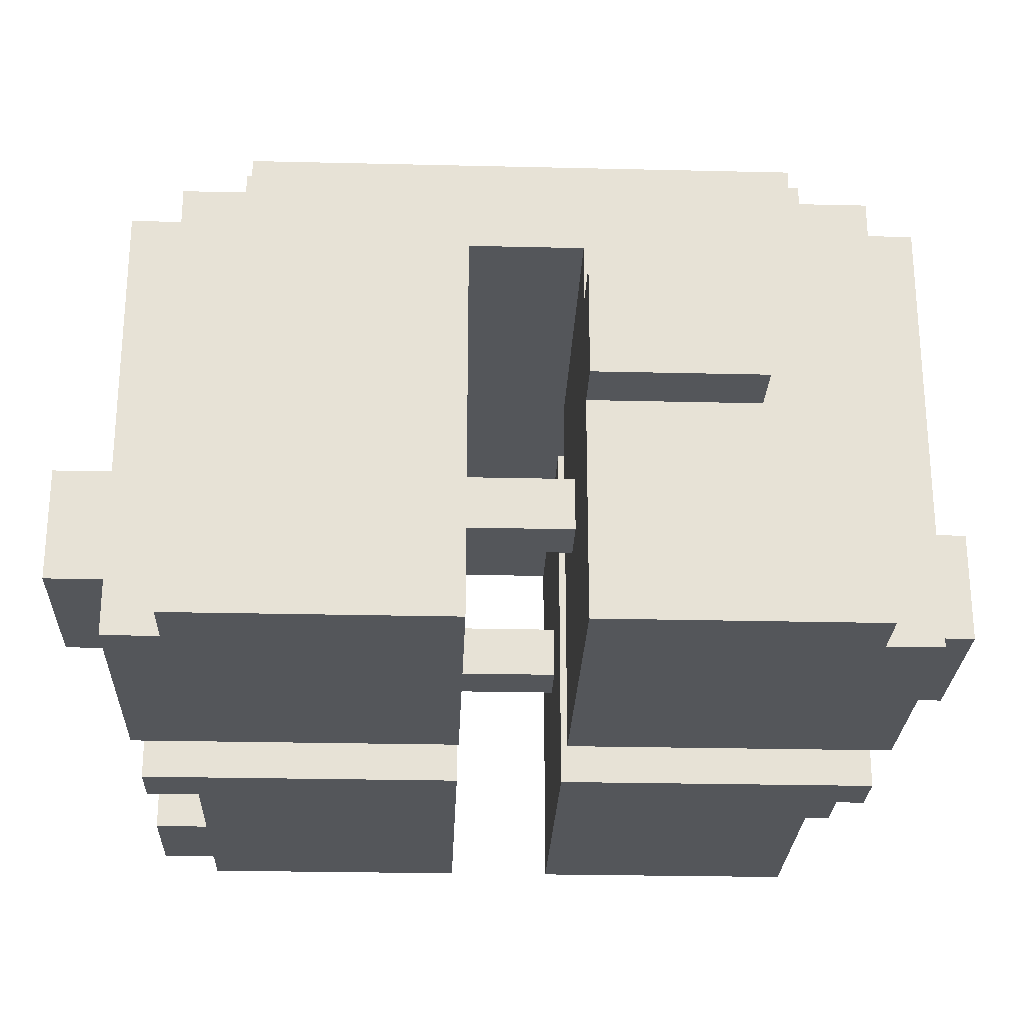
<metadata>
{"format":"obj","ext":"obj","renderer":"f3d","projection":"perspective","resolution":1024,"background":"white","views":[{"elev":-25.6,"azim":-92.2,"up":"+Y"}]}
</metadata>
<code>
o
v -0.75 -0.1 0.4
v -0.75 -0.1 0.1
v -0.75 0.1 0.4
v -0.75 0.1 0.1
v -0.65 -0.5 0.6
v -0.65 -0.5 0.2
v -0.65 -0.5 0.1
v -0.65 -0.5 -0.1
v -0.65 -0.5 -0.2
v -0.65 -0.5 -0.6
v -0.65 -0.4 0.3
v -0.65 -0.4 0.2
v -0.65 -0.2 0.5
v -0.65 -0.2 0.3
v -0.65 -0.2 0.2
v -0.65 -0.2 0.1
v -0.65 -0.1 0.4
v -0.65 -0.1 0.1
v -0.65 0.1 0.4
v -0.65 0.1 0.2
v -0.65 0.1 0.1
v -0.65 0.2 0.5
v -0.65 0.2 0.4
v -0.65 0.2 0.1
v -0.65 0.2 -0.1
v -0.65 0.3 0.6
v -0.65 0.3 0.2
v -0.65 0.3 -0.2
v -0.65 0.3 -0.6
v -0.55 -0.5 0.7
v -0.55 -0.5 0.6
v -0.55 -0.5 -0.6
v -0.55 -0.5 -0.7
v -0.55 -0.4 -0.6
v -0.55 -0.4 -0.7
v -0.55 -0.4 -0.8
v -0.55 -0.2 -0.7
v -0.55 -0.2 -0.8
v -0.55 0.3 0.7
v -0.55 0.3 0.6
v -0.55 0.3 0.5
v -0.55 0.3 0.2
v -0.55 0.3 -0.2
v -0.55 0.3 -0.5
v -0.55 0.3 -0.6
v -0.55 0.3 -0.7
v -0.55 0.4 0.5
v -0.55 0.4 -0.5
v -0.45 0.3 0.6
v -0.45 0.3 0.5
v -0.45 0.3 -0.5
v -0.45 0.3 -0.6
v -0.45 0.4 0.6
v -0.45 0.4 0.5
v -0.45 0.4 -0.5
v -0.45 0.4 -0.6
v -0.45 0.5 0.5
v -0.45 0.5 -0.5
v -0.35 -0.4 0.8
v -0.35 -0.4 0.7
v -0.35 -0.2 0.8
v -0.35 -0.2 0.7
v -0.35 -0.2 0.1
v -0.35 -0.2 -0.1
v -0.35 -0.1 0.1
v -0.35 -0.1 -0.1
v 0.15 -0.5 0.7
v 0.15 -0.5 0.6
v 0.15 -0.5 0.2
v 0.15 -0.5 0.1
v 0.15 -0.5 -0.1
v 0.15 -0.5 -0.2
v 0.15 -0.5 -0.6
v 0.15 -0.5 -0.7
v 0.15 -0.2 0.4
v 0.15 -0.2 0.3
v 0.15 -0.2 -0.3
v 0.15 -0.2 -0.4
v 0.15 -0.1 0.4
v 0.15 -0.1 0.3
v 0.15 -0.1 -0.3
v 0.15 -0.1 -0.4
v 0.15 0.2 0.7
v 0.15 0.2 0.6
v 0.15 0.2 0.2
v 0.15 0.2 0.1
v 0.15 0.2 -0.1
v 0.15 0.2 -0.2
v 0.15 0.2 -0.6
v 0.15 0.2 -0.7
v 0.25 -0.1 -0.7
v 0.25 -0.1 -0.8
v 0.25 0.1 -0.7
v 0.25 0.1 -0.8
v 0.35 -0.2 0.1
v 0.35 -0.2 -0.1
v 0.35 -0.1 0.1
v 0.35 -0.1 -0.1
v 0.45 -0.5 -0.6
v 0.45 -0.5 -0.7
v 0.45 -0.4 -0.6
v 0.45 -0.4 -0.7
v -0.25 -0.4 -0.7
v -0.25 -0.4 -0.8
v -0.25 -0.2 0.1
v -0.25 -0.2 -0.1
v -0.25 -0.2 -0.7
v -0.25 -0.2 -0.8
v -0.25 -0.1 0.1
v -0.25 -0.1 -0.1
v -0.05 -0.5 0.7
v -0.05 -0.5 0.6
v -0.05 -0.5 0.1
v -0.05 -0.5 -0.1
v -0.05 -0.5 -0.6
v -0.05 -0.5 -0.7
v -0.05 -0.4 0.8
v -0.05 -0.4 0.7
v -0.05 -0.2 0.8
v -0.05 -0.2 0.7
v -0.05 -0.2 0.4
v -0.05 -0.2 0.3
v -0.05 -0.2 -0.3
v -0.05 -0.2 -0.4
v -0.05 -0.1 0.4
v -0.05 -0.1 0.3
v -0.05 -0.1 -0.3
v -0.05 -0.1 -0.4
v -0.05 0.2 0.7
v -0.05 0.2 0.6
v -0.05 0.2 0.1
v -0.05 0.2 -0.1
v -0.05 0.2 -0.6
v -0.05 0.2 -0.7
v 0.25 -0.5 0.7
v 0.25 -0.5 0.6
v 0.25 -0.5 -0.6
v 0.25 -0.5 -0.7
v 0.25 -0.4 0.7
v 0.25 -0.4 0.6
v 0.25 -0.4 -0.6
v 0.25 -0.4 -0.7
v 0.45 -0.2 0.1
v 0.45 -0.2 -0.1
v 0.45 -0.1 0.1
v 0.45 -0.1 -0.1
v 0.55 -0.1 -0.7
v 0.55 -0.1 -0.8
v 0.55 0.1 -0.7
v 0.55 0.1 -0.8
v 0.55 0.3 0.6
v 0.55 0.3 0.5
v 0.55 0.3 -0.5
v 0.55 0.3 -0.6
v 0.55 0.4 0.6
v 0.55 0.4 0.5
v 0.55 0.4 -0.5
v 0.55 0.4 -0.6
v 0.55 0.5 0.5
v 0.55 0.5 -0.5
v 0.65 -0.5 -0.6
v 0.65 -0.5 -0.7
v 0.65 -0.4 0.7
v 0.65 -0.4 0.6
v 0.65 -0.4 -0.6
v 0.65 -0.4 -0.7
v 0.65 -0.3 -0.6
v 0.65 -0.3 -0.7
v 0.65 -0.2 0.7
v 0.65 -0.2 0.6
v 0.65 0.3 0.7
v 0.65 0.3 0.6
v 0.65 0.3 0.5
v 0.65 0.3 -0.5
v 0.65 0.3 -0.6
v 0.65 0.3 -0.7
v 0.65 0.4 0.5
v 0.65 0.4 -0.5
v 0.75 -0.5 0.6
v 0.75 -0.5 0.1
v 0.75 -0.5 -0.1
v 0.75 -0.5 -0.6
v 0.75 -0.2 0.3
v 0.75 -0.2 0.2
v 0.75 -0.1 0.3
v 0.75 -0.1 0.2
v 0.75 -0.1 -0.1
v 0.75 -0.1 -0.4
v 0.75 0.1 -0.1
v 0.75 0.1 -0.4
v 0.75 0.2 0.1
v 0.75 0.2 -0.1
v 0.75 0.3 0.6
v 0.75 0.3 -0.6
v -0.35 -0.4 0.8
v -0.35 -0.2 0.8
v -0.05 -0.4 0.8
v -0.05 -0.2 0.8
v -0.55 -0.5 0.7
v -0.55 0.3 0.7
v -0.45 -0.2 0.7
v -0.45 0.1 0.7
v -0.35 -0.5 0.7
v -0.35 -0.4 0.7
v -0.35 -0.2 0.7
v -0.15 -0.5 0.7
v -0.15 -0.4 0.7
v -0.15 -0.2 0.7
v -0.15 0.1 0.7
v -0.15 0.3 0.7
v -0.05 -0.5 0.7
v -0.05 -0.4 0.7
v -0.05 -0.2 0.7
v -0.05 0.2 0.7
v 0.15 -0.5 0.7
v 0.15 0.2 0.7
v 0.25 -0.5 0.7
v 0.25 -0.4 0.7
v 0.25 0.3 0.7
v 0.35 -0.4 0.7
v 0.35 -0.2 0.7
v 0.65 -0.4 0.7
v 0.65 -0.2 0.7
v 0.65 0.3 0.7
v -0.65 -0.5 0.6
v -0.65 0.3 0.6
v -0.55 -0.5 0.6
v -0.55 0.3 0.6
v -0.45 0.3 0.6
v -0.45 0.4 0.6
v -0.15 0.3 0.6
v 0.25 -0.5 0.6
v 0.25 -0.4 0.6
v 0.25 0.3 0.6
v 0.35 -0.4 0.6
v 0.55 0.3 0.6
v 0.55 0.4 0.6
v 0.65 -0.5 0.6
v 0.65 -0.4 0.6
v 0.65 -0.2 0.6
v 0.65 0.3 0.6
v 0.75 -0.5 0.6
v 0.75 0.3 0.6
v -0.55 0.3 0.5
v -0.55 0.4 0.5
v -0.45 0.3 0.5
v -0.45 0.4 0.5
v -0.45 0.5 0.5
v 0.55 0.3 0.5
v 0.55 0.4 0.5
v 0.55 0.5 0.5
v 0.65 0.3 0.5
v 0.65 0.4 0.5
v -0.75 -0.1 0.4
v -0.75 0.1 0.4
v -0.65 -0.1 0.4
v -0.65 0.1 0.4
v -0.05 -0.2 0.4
v -0.05 -0.1 0.4
v 0.15 -0.2 0.4
v 0.15 -0.1 0.4
v -0.65 -0.5 -0.1
v -0.65 0.2 -0.1
v -0.55 -0.5 -0.1
v -0.55 0.2 -0.1
v -0.35 -0.2 -0.1
v -0.35 -0.1 -0.1
v -0.25 -0.2 -0.1
v -0.25 -0.1 -0.1
v -0.05 -0.5 -0.1
v -0.05 0.2 -0.1
v 0.15 -0.5 -0.1
v 0.15 0.2 -0.1
v 0.25 -0.5 -0.1
v 0.25 0.2 -0.1
v 0.35 -0.2 -0.1
v 0.35 -0.1 -0.1
v 0.45 -0.2 -0.1
v 0.45 -0.1 -0.1
v 0.65 -0.5 -0.1
v 0.65 -0.1 -0.1
v 0.65 0.1 -0.1
v 0.65 0.2 -0.1
v 0.75 -0.5 -0.1
v 0.75 -0.1 -0.1
v 0.75 0.1 -0.1
v 0.75 0.2 -0.1
v -0.05 -0.2 -0.3
v -0.05 -0.1 -0.3
v 0.15 -0.2 -0.3
v 0.15 -0.1 -0.3
v -0.05 -0.2 0.3
v -0.05 -0.1 0.3
v 0.15 -0.2 0.3
v 0.15 -0.1 0.3
v -0.75 -0.1 0.1
v -0.75 0.1 0.1
v -0.65 -0.5 0.1
v -0.65 -0.2 0.1
v -0.65 -0.1 0.1
v -0.65 0.1 0.1
v -0.65 0.2 0.1
v -0.55 -0.5 0.1
v -0.55 -0.2 0.1
v -0.55 -0.1 0.1
v -0.55 0.2 0.1
v -0.35 -0.2 0.1
v -0.35 -0.1 0.1
v -0.25 -0.2 0.1
v -0.25 -0.1 0.1
v -0.05 -0.5 0.1
v -0.05 0.2 0.1
v 0.15 -0.5 0.1
v 0.15 0.2 0.1
v 0.25 -0.5 0.1
v 0.25 0.2 0.1
v 0.35 -0.2 0.1
v 0.35 -0.1 0.1
v 0.45 -0.2 0.1
v 0.45 -0.1 0.1
v 0.65 -0.5 0.1
v 0.65 0.2 0.1
v 0.75 -0.5 0.1
v 0.75 0.2 0.1
v -0.05 -0.2 -0.4
v -0.05 -0.1 -0.4
v 0.15 -0.2 -0.4
v 0.15 -0.1 -0.4
v -0.55 0.3 -0.5
v -0.55 0.4 -0.5
v -0.45 0.3 -0.5
v -0.45 0.4 -0.5
v -0.45 0.5 -0.5
v 0.55 0.3 -0.5
v 0.55 0.4 -0.5
v 0.55 0.5 -0.5
v 0.65 0.3 -0.5
v 0.65 0.4 -0.5
v -0.65 -0.5 -0.6
v -0.65 0.3 -0.6
v -0.55 -0.5 -0.6
v -0.55 -0.4 -0.6
v -0.55 0.3 -0.6
v -0.45 0.3 -0.6
v -0.45 0.4 -0.6
v -0.15 0.3 -0.6
v 0.25 -0.5 -0.6
v 0.25 -0.4 -0.6
v 0.25 0.3 -0.6
v 0.45 -0.5 -0.6
v 0.45 -0.4 -0.6
v 0.55 0.3 -0.6
v 0.55 0.4 -0.6
v 0.65 -0.5 -0.6
v 0.65 -0.4 -0.6
v 0.65 -0.3 -0.6
v 0.65 0.3 -0.6
v 0.75 -0.5 -0.6
v 0.75 0.3 -0.6
v -0.55 -0.5 -0.7
v -0.55 -0.4 -0.7
v -0.55 -0.2 -0.7
v -0.55 0.3 -0.7
v -0.25 -0.4 -0.7
v -0.25 -0.2 -0.7
v -0.15 -0.5 -0.7
v -0.15 -0.4 -0.7
v -0.15 0.3 -0.7
v -0.05 -0.5 -0.7
v -0.05 0.2 -0.7
v 0.15 -0.5 -0.7
v 0.15 0.2 -0.7
v 0.25 -0.5 -0.7
v 0.25 -0.4 -0.7
v 0.25 -0.2 -0.7
v 0.25 -0.1 -0.7
v 0.25 0.1 -0.7
v 0.25 0.3 -0.7
v 0.45 -0.5 -0.7
v 0.45 -0.4 -0.7
v 0.45 -0.2 -0.7
v 0.55 -0.4 -0.7
v 0.55 -0.3 -0.7
v 0.55 -0.1 -0.7
v 0.55 0.1 -0.7
v 0.65 -0.5 -0.7
v 0.65 -0.4 -0.7
v 0.65 -0.3 -0.7
v 0.65 0.3 -0.7
v -0.55 -0.4 -0.8
v -0.55 -0.2 -0.8
v -0.25 -0.4 -0.8
v -0.25 -0.2 -0.8
v 0.25 -0.1 -0.8
v 0.25 0.1 -0.8
v 0.55 -0.1 -0.8
v 0.55 0.1 -0.8
v -0.55 -0.5 0.7
v -0.35 -0.5 0.7
v -0.15 -0.5 0.7
v -0.05 -0.5 0.7
v 0.15 -0.5 0.7
v 0.25 -0.5 0.7
v -0.65 -0.5 0.6
v -0.55 -0.5 0.6
v -0.35 -0.5 0.6
v -0.15 -0.5 0.6
v -0.05 -0.5 0.6
v 0.15 -0.5 0.6
v 0.25 -0.5 0.6
v 0.65 -0.5 0.6
v 0.75 -0.5 0.6
v -0.65 -0.5 0.2
v -0.55 -0.5 0.2
v 0.15 -0.5 0.2
v 0.25 -0.5 0.2
v -0.65 -0.5 0.1
v -0.55 -0.5 0.1
v -0.05 -0.5 0.1
v 0.15 -0.5 0.1
v 0.25 -0.5 0.1
v 0.65 -0.5 0.1
v 0.75 -0.5 0.1
v -0.65 -0.5 -0.1
v -0.55 -0.5 -0.1
v -0.05 -0.5 -0.1
v 0.15 -0.5 -0.1
v 0.25 -0.5 -0.1
v 0.65 -0.5 -0.1
v 0.75 -0.5 -0.1
v -0.65 -0.5 -0.2
v -0.55 -0.5 -0.2
v 0.15 -0.5 -0.2
v 0.25 -0.5 -0.2
v -0.65 -0.5 -0.6
v -0.55 -0.5 -0.6
v -0.15 -0.5 -0.6
v -0.05 -0.5 -0.6
v 0.15 -0.5 -0.6
v 0.25 -0.5 -0.6
v 0.45 -0.5 -0.6
v 0.65 -0.5 -0.6
v 0.75 -0.5 -0.6
v -0.55 -0.5 -0.7
v -0.15 -0.5 -0.7
v -0.05 -0.5 -0.7
v 0.15 -0.5 -0.7
v 0.25 -0.5 -0.7
v 0.45 -0.5 -0.7
v 0.65 -0.5 -0.7
v -0.35 -0.4 0.8
v -0.05 -0.4 0.8
v -0.35 -0.4 0.7
v -0.15 -0.4 0.7
v -0.05 -0.4 0.7
v 0.25 -0.4 0.7
v 0.35 -0.4 0.7
v 0.65 -0.4 0.7
v 0.25 -0.4 0.6
v 0.35 -0.4 0.6
v 0.65 -0.4 0.6
v 0.25 -0.4 -0.6
v 0.45 -0.4 -0.6
v -0.55 -0.4 -0.7
v -0.25 -0.4 -0.7
v 0.25 -0.4 -0.7
v 0.45 -0.4 -0.7
v -0.55 -0.4 -0.8
v -0.25 -0.4 -0.8
v -0.05 -0.2 0.4
v 0.15 -0.2 0.4
v -0.05 -0.2 0.3
v 0.15 -0.2 0.3
v -0.35 -0.2 0.1
v -0.25 -0.2 0.1
v 0.35 -0.2 0.1
v 0.45 -0.2 0.1
v -0.35 -0.2 -0.1
v -0.25 -0.2 -0.1
v 0.35 -0.2 -0.1
v 0.45 -0.2 -0.1
v -0.05 -0.2 -0.3
v 0.15 -0.2 -0.3
v -0.05 -0.2 -0.4
v 0.15 -0.2 -0.4
v -0.75 -0.1 0.4
v -0.65 -0.1 0.4
v -0.75 -0.1 0.1
v -0.65 -0.1 0.1
v 0.25 -0.1 -0.7
v 0.55 -0.1 -0.7
v 0.25 -0.1 -0.8
v 0.55 -0.1 -0.8
v -0.05 0.2 0.7
v 0.15 0.2 0.7
v -0.05 0.2 0.6
v 0.15 0.2 0.6
v 0.15 0.2 0.2
v -0.65 0.2 0.1
v -0.55 0.2 0.1
v -0.05 0.2 0.1
v 0.15 0.2 0.1
v 0.25 0.2 0.1
v 0.65 0.2 0.1
v 0.75 0.2 0.1
v -0.65 0.2 -0.1
v -0.55 0.2 -0.1
v -0.05 0.2 -0.1
v 0.15 0.2 -0.1
v 0.25 0.2 -0.1
v 0.65 0.2 -0.1
v 0.75 0.2 -0.1
v 0.15 0.2 -0.2
v -0.05 0.2 -0.6
v 0.15 0.2 -0.6
v -0.05 0.2 -0.7
v 0.15 0.2 -0.7
v -0.35 -0.2 0.8
v -0.05 -0.2 0.8
v -0.35 -0.2 0.7
v -0.15 -0.2 0.7
v -0.05 -0.2 0.7
v -0.55 -0.2 -0.7
v -0.25 -0.2 -0.7
v -0.55 -0.2 -0.8
v -0.25 -0.2 -0.8
v -0.05 -0.1 0.4
v 0.15 -0.1 0.4
v -0.05 -0.1 0.3
v 0.15 -0.1 0.3
v -0.35 -0.1 0.1
v -0.25 -0.1 0.1
v 0.35 -0.1 0.1
v 0.45 -0.1 0.1
v -0.35 -0.1 -0.1
v -0.25 -0.1 -0.1
v 0.35 -0.1 -0.1
v 0.45 -0.1 -0.1
v -0.05 -0.1 -0.3
v 0.15 -0.1 -0.3
v -0.05 -0.1 -0.4
v 0.15 -0.1 -0.4
v -0.75 0.1 0.4
v -0.65 0.1 0.4
v -0.65 0.1 0.2
v -0.75 0.1 0.1
v -0.65 0.1 0.1
v 0.25 0.1 -0.7
v 0.55 0.1 -0.7
v 0.25 0.1 -0.8
v 0.55 0.1 -0.8
v -0.55 0.3 0.7
v -0.15 0.3 0.7
v 0.25 0.3 0.7
v 0.65 0.3 0.7
v -0.65 0.3 0.6
v -0.55 0.3 0.6
v -0.45 0.3 0.6
v -0.15 0.3 0.6
v 0.25 0.3 0.6
v 0.55 0.3 0.6
v 0.65 0.3 0.6
v 0.75 0.3 0.6
v -0.55 0.3 0.5
v -0.45 0.3 0.5
v 0.55 0.3 0.5
v 0.65 0.3 0.5
v -0.65 0.3 0.2
v -0.55 0.3 0.2
v -0.65 0.3 -0.2
v -0.55 0.3 -0.2
v -0.55 0.3 -0.5
v -0.45 0.3 -0.5
v 0.55 0.3 -0.5
v 0.65 0.3 -0.5
v -0.65 0.3 -0.6
v -0.55 0.3 -0.6
v -0.45 0.3 -0.6
v -0.15 0.3 -0.6
v 0.25 0.3 -0.6
v 0.55 0.3 -0.6
v 0.65 0.3 -0.6
v 0.75 0.3 -0.6
v -0.55 0.3 -0.7
v -0.15 0.3 -0.7
v 0.25 0.3 -0.7
v 0.65 0.3 -0.7
v -0.45 0.4 0.6
v 0.55 0.4 0.6
v -0.55 0.4 0.5
v -0.45 0.4 0.5
v 0.55 0.4 0.5
v 0.65 0.4 0.5
v -0.55 0.4 -0.5
v -0.45 0.4 -0.5
v 0.55 0.4 -0.5
v 0.65 0.4 -0.5
v -0.45 0.4 -0.6
v 0.55 0.4 -0.6
v -0.45 0.5 0.5
v 0.55 0.5 0.5
v -0.45 0.5 -0.5
v 0.55 0.5 -0.5
f 3 2 1
f 4 2 3
f 11 6 5
f 12 7 6
f 12 6 11
f 13 11 5
f 14 12 11
f 14 11 13
f 15 7 12
f 15 12 14
f 16 7 15
f 17 14 13
f 17 15 14
f 17 16 15
f 18 16 17
f 19 17 13
f 22 13 5
f 22 19 13
f 23 20 19
f 23 19 22
f 24 21 20
f 25 9 8
f 26 23 22
f 26 22 5
f 27 24 20
f 27 23 26
f 27 25 24
f 27 20 23
f 28 10 9
f 28 25 27
f 28 9 25
f 29 10 28
f 34 33 32
f 35 33 34
f 37 35 34
f 37 36 35
f 38 36 37
f 39 31 30
f 40 31 39
f 45 37 34
f 46 37 45
f 47 44 43
f 47 42 41
f 47 43 42
f 48 44 47
f 53 50 49
f 54 50 53
f 55 52 51
f 56 52 55
f 57 55 54
f 58 55 57
f 61 60 59
f 62 60 61
f 65 64 63
f 66 64 65
f 75 69 68
f 76 69 75
f 77 73 72
f 78 73 77
f 79 75 68
f 80 69 76
f 81 77 72
f 82 73 78
f 83 68 67
f 84 79 68
f 84 68 83
f 84 80 79
f 85 70 69
f 85 80 84
f 85 69 80
f 86 70 85
f 87 72 71
f 88 82 81
f 88 72 87
f 88 81 72
f 89 74 73
f 89 82 88
f 89 73 82
f 90 74 89
f 93 92 91
f 94 92 93
f 97 96 95
f 98 96 97
f 101 100 99
f 102 100 101
f 103 104 107
f 107 104 108
f 105 106 109
f 109 106 110
f 111 112 118
f 117 118 119
f 118 112 120
f 119 118 120
f 112 113 121
f 121 113 122
f 114 115 123
f 123 115 124
f 112 121 125
f 122 113 126
f 114 123 127
f 124 115 128
f 120 112 129
f 112 125 130
f 129 112 130
f 125 126 130
f 126 113 131
f 130 126 131
f 127 128 132
f 114 127 132
f 115 116 133
f 132 128 133
f 128 115 133
f 133 116 134
f 135 136 139
f 139 136 140
f 137 138 141
f 141 138 142
f 143 144 145
f 145 144 146
f 147 148 149
f 149 148 150
f 151 152 155
f 155 152 156
f 153 154 157
f 157 154 158
f 156 157 159
f 159 157 160
f 161 162 165
f 165 162 166
f 165 166 167
f 167 166 168
f 163 164 169
f 169 164 170
f 169 170 171
f 171 170 172
f 167 168 175
f 175 168 176
f 173 174 177
f 177 174 178
f 179 180 183
f 183 180 184
f 179 183 185
f 183 184 185
f 184 180 186
f 185 184 186
f 181 182 187
f 187 182 188
f 187 188 189
f 188 182 190
f 189 188 190
f 186 180 191
f 185 186 191
f 189 190 192
f 179 185 193
f 191 192 193
f 185 191 193
f 190 182 194
f 193 192 194
f 192 190 194
f 197 196 195
f 198 196 197
f 201 200 199
f 202 200 201
f 203 201 199
f 204 201 203
f 205 202 201
f 205 201 204
f 206 204 203
f 207 204 206
f 208 202 205
f 209 200 202
f 209 202 208
f 210 200 209
f 211 207 206
f 212 207 211
f 213 209 208
f 213 210 209
f 214 210 213
f 216 210 214
f 217 216 215
f 218 216 217
f 219 210 216
f 219 216 218
f 220 219 218
f 221 219 220
f 222 221 220
f 223 219 221
f 223 221 222
f 224 219 223
f 227 226 225
f 228 226 227
f 231 230 229
f 234 230 231
f 235 233 232
f 236 230 234
f 237 230 236
f 238 235 232
f 239 235 238
f 242 239 238
f 242 241 240
f 242 240 239
f 243 241 242
f 246 245 244
f 247 245 246
f 250 248 247
f 251 248 250
f 252 250 249
f 253 250 252
f 256 255 254
f 257 255 256
f 260 259 258
f 261 259 260
f 264 263 262
f 265 263 264
f 266 265 264
f 267 265 266
f 268 266 264
f 269 265 267
f 270 268 264
f 270 269 268
f 271 265 269
f 271 269 270
f 274 273 272
f 275 273 274
f 276 275 274
f 277 275 276
f 278 276 274
f 279 275 277
f 280 278 274
f 280 279 278
f 281 275 279
f 281 279 280
f 282 275 281
f 283 275 282
f 284 281 280
f 285 282 281
f 285 281 284
f 286 283 282
f 286 282 285
f 287 283 286
f 290 289 288
f 291 289 290
f 292 293 294
f 294 293 295
f 296 297 300
f 300 297 301
f 298 299 303
f 299 300 304
f 303 299 304
f 301 302 305
f 304 300 305
f 300 301 305
f 305 302 306
f 303 304 307
f 304 305 307
f 305 306 307
f 307 306 308
f 303 307 309
f 308 306 310
f 303 309 311
f 309 310 311
f 310 306 312
f 311 310 312
f 313 314 315
f 315 314 316
f 315 316 317
f 317 316 318
f 315 317 319
f 318 316 320
f 315 319 321
f 319 320 321
f 320 316 322
f 321 320 322
f 321 322 323
f 323 322 324
f 325 326 327
f 327 326 328
f 329 330 331
f 331 330 332
f 332 333 335
f 335 333 336
f 334 335 337
f 337 335 338
f 339 340 341
f 341 340 342
f 342 340 343
f 344 345 346
f 346 345 349
f 347 348 350
f 350 348 351
f 349 345 352
f 352 345 353
f 354 355 358
f 356 357 358
f 355 356 358
f 358 357 359
f 360 361 364
f 362 363 365
f 360 364 366
f 364 365 367
f 366 364 367
f 365 363 368
f 367 365 368
f 366 367 369
f 367 368 369
f 369 368 370
f 370 368 372
f 371 372 373
f 373 372 374
f 374 372 375
f 375 372 376
f 376 372 377
f 372 368 378
f 377 372 378
f 374 375 380
f 375 376 381
f 380 375 381
f 379 380 382
f 380 381 382
f 382 381 383
f 381 376 384
f 383 381 384
f 377 378 385
f 379 382 386
f 382 383 387
f 386 382 387
f 383 384 388
f 387 383 388
f 384 385 388
f 385 378 389
f 388 385 389
f 390 391 392
f 392 391 393
f 394 395 396
f 396 395 397
f 405 399 398
f 406 400 399
f 406 399 405
f 407 401 400
f 407 400 406
f 408 401 407
f 409 403 402
f 410 403 409
f 413 405 404
f 414 408 407
f 414 405 413
f 414 406 405
f 414 407 406
f 415 411 410
f 415 410 409
f 416 411 415
f 417 414 413
f 418 408 414
f 418 414 417
f 419 408 418
f 420 416 415
f 421 411 416
f 421 416 420
f 422 412 411
f 422 411 421
f 423 412 422
f 431 425 424
f 432 426 425
f 432 425 431
f 433 428 427
f 434 429 428
f 434 428 433
f 435 432 431
f 436 426 432
f 436 432 435
f 437 426 436
f 438 426 437
f 439 434 433
f 440 429 434
f 440 434 439
f 441 429 440
f 442 430 429
f 442 429 441
f 443 430 442
f 444 437 436
f 445 438 437
f 445 437 444
f 446 438 445
f 447 440 439
f 448 440 447
f 449 442 441
f 450 442 449
f 453 452 451
f 454 452 453
f 455 452 454
f 459 457 456
f 460 458 457
f 460 457 459
f 461 458 460
f 466 463 462
f 467 463 466
f 468 465 464
f 469 465 468
f 472 471 470
f 473 471 472
f 478 475 474
f 479 475 478
f 480 477 476
f 481 477 480
f 484 483 482
f 485 483 484
f 488 487 486
f 489 487 488
f 492 491 490
f 493 491 492
f 496 495 494
f 497 495 496
f 498 497 496
f 501 498 496
f 502 498 501
f 506 500 499
f 507 502 501
f 507 500 506
f 507 501 500
f 508 502 507
f 509 503 502
f 509 502 508
f 510 504 503
f 510 503 509
f 511 505 504
f 511 504 510
f 512 505 511
f 513 509 508
f 514 513 508
f 515 513 514
f 516 515 514
f 517 515 516
f 518 519 520
f 520 519 521
f 521 519 522
f 523 524 525
f 525 524 526
f 527 528 529
f 529 528 530
f 531 532 535
f 535 532 536
f 533 534 537
f 537 534 538
f 539 540 541
f 541 540 542
f 543 544 545
f 543 545 546
f 546 545 547
f 548 549 550
f 550 549 551
f 552 553 557
f 557 553 558
f 553 554 559
f 558 553 559
f 554 555 560
f 559 554 560
f 560 555 561
f 561 555 562
f 557 558 564
f 556 557 564
f 564 558 565
f 562 563 566
f 561 562 566
f 566 563 567
f 556 564 568
f 568 564 569
f 568 569 570
f 570 569 571
f 570 571 572
f 567 563 575
f 572 573 576
f 570 572 576
f 576 573 577
f 577 573 578
f 574 575 581
f 575 563 582
f 581 575 582
f 582 563 583
f 577 578 584
f 578 579 584
f 579 580 585
f 584 579 585
f 580 581 586
f 585 580 586
f 581 582 586
f 586 582 587
f 588 589 591
f 591 589 592
f 590 591 594
f 594 591 595
f 592 593 596
f 596 593 597
f 595 596 598
f 598 596 599
f 600 601 602
f 602 601 603

</code>
